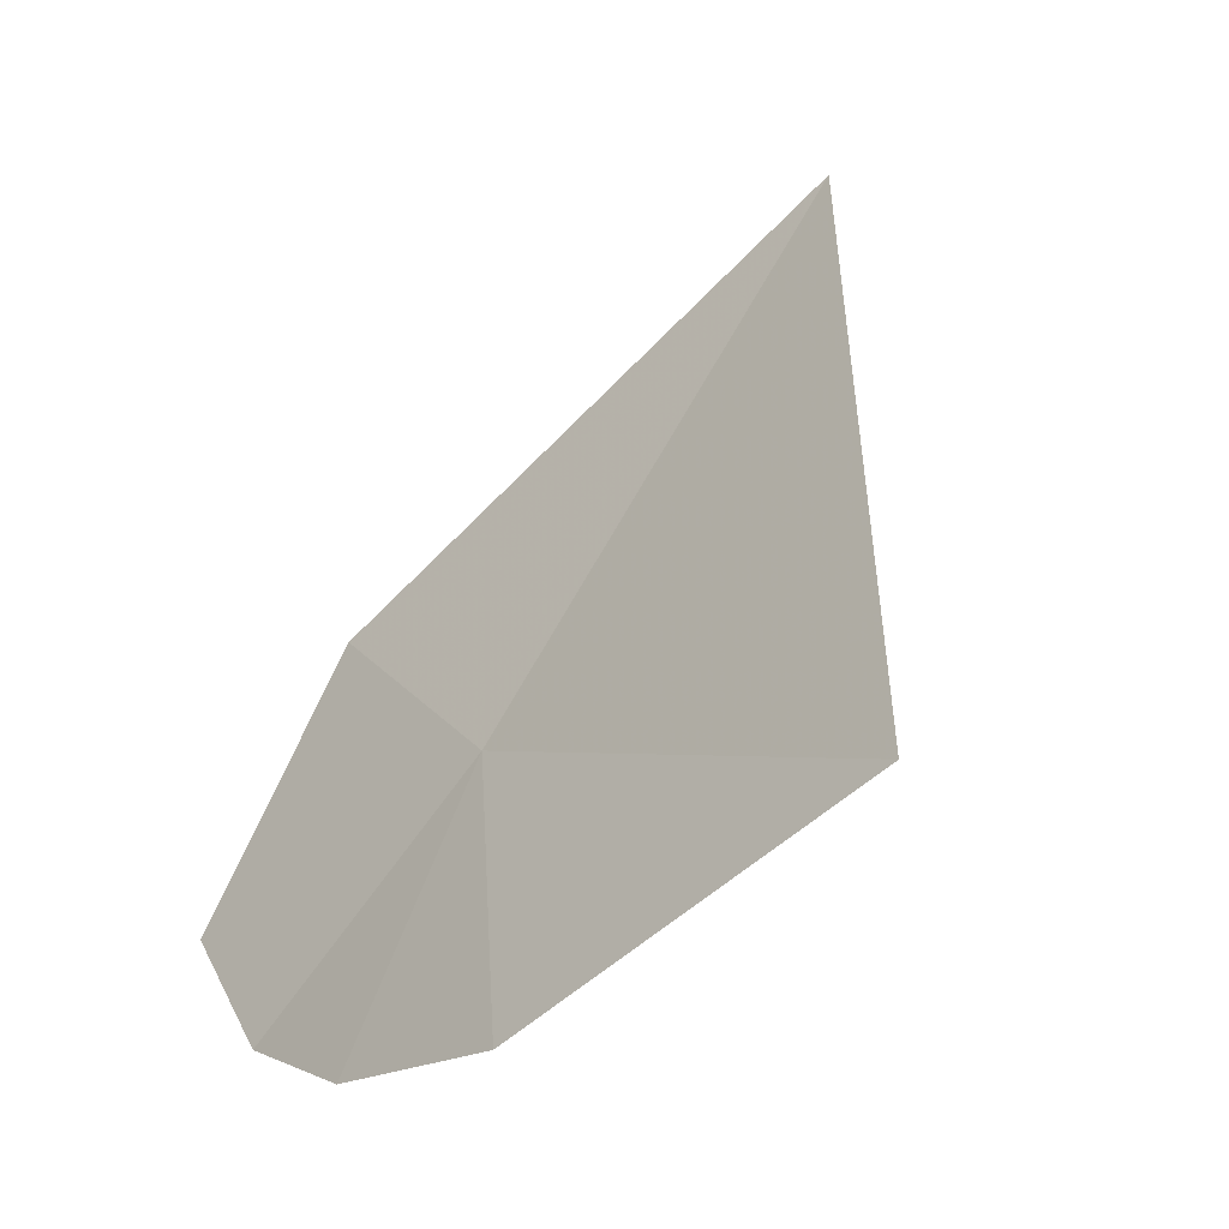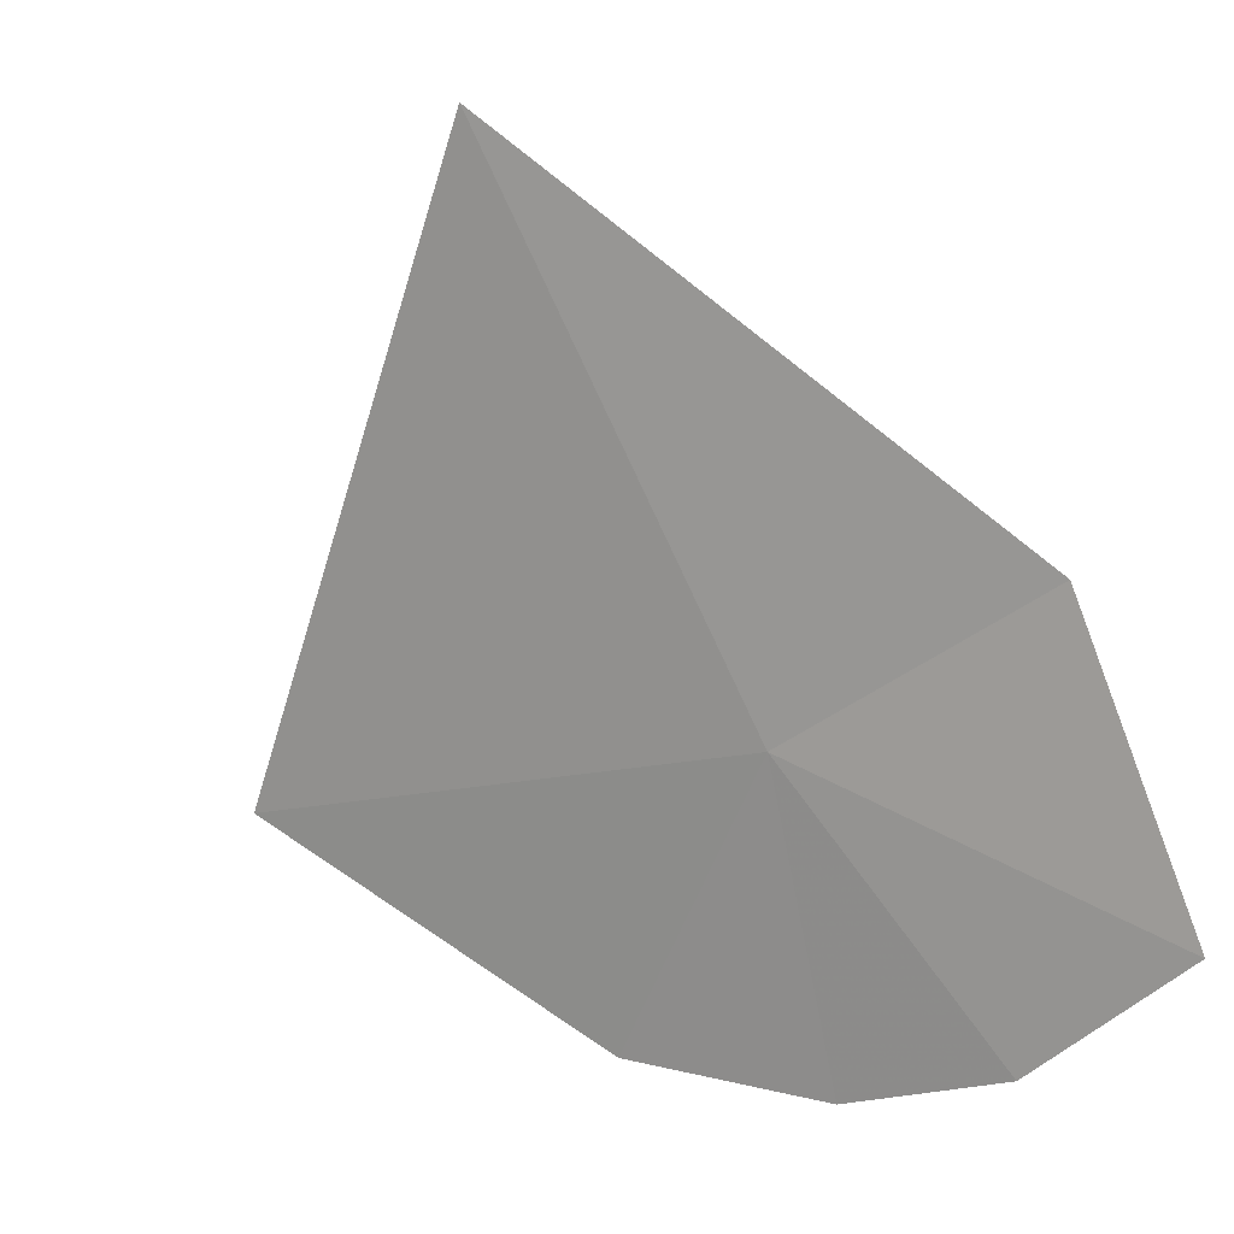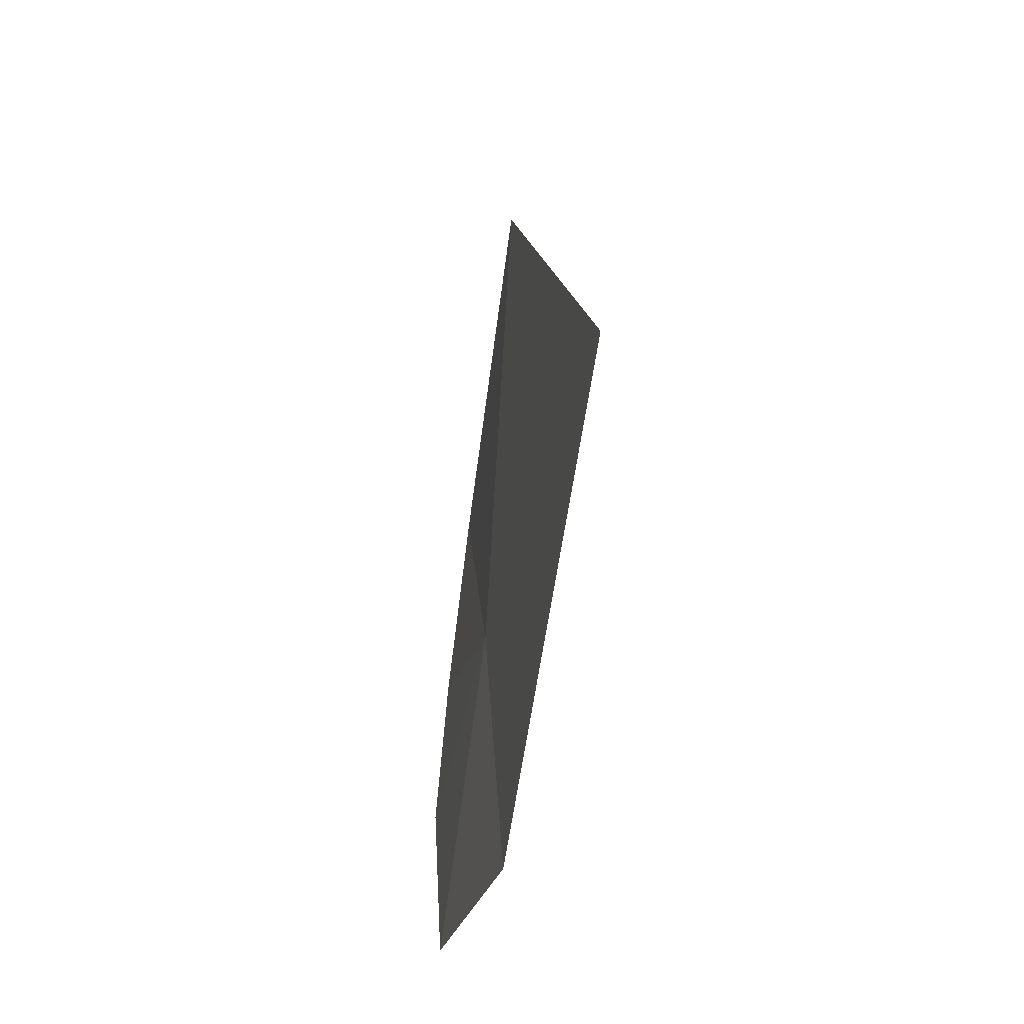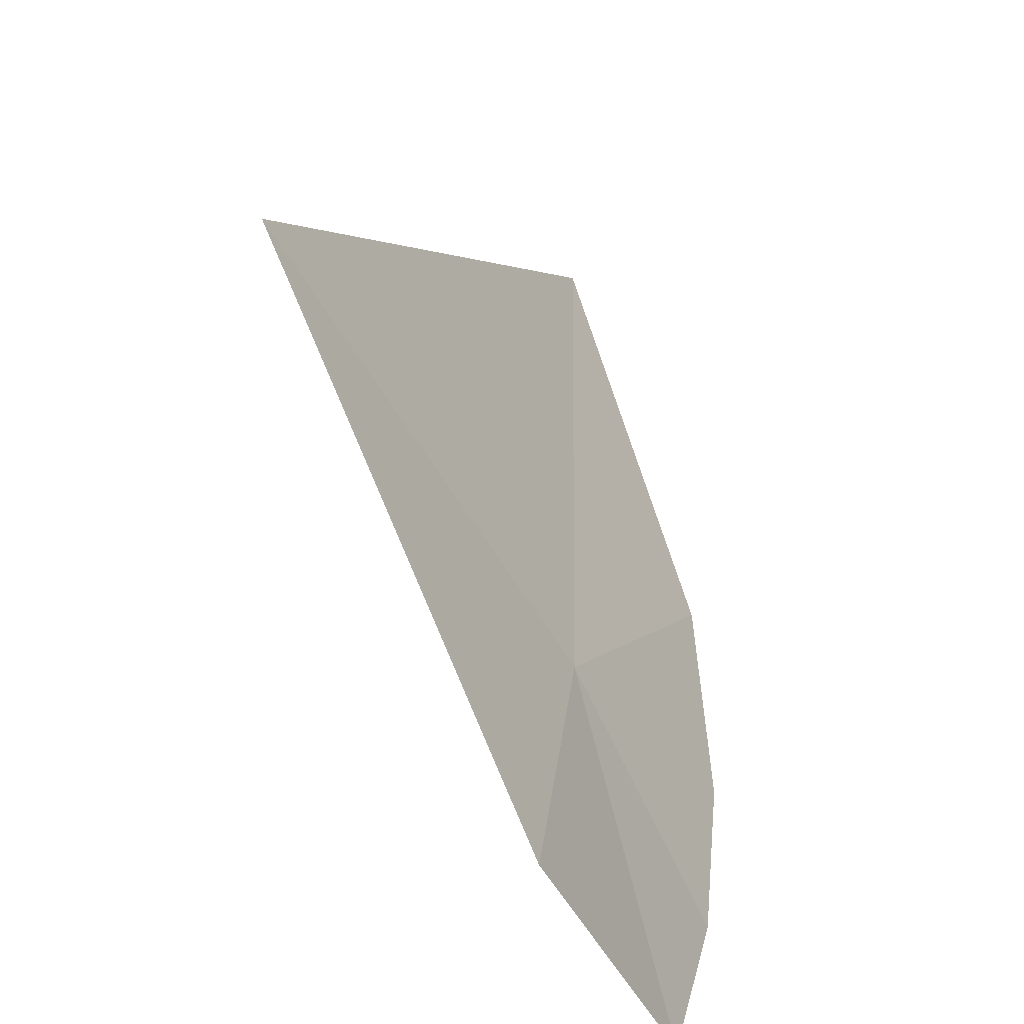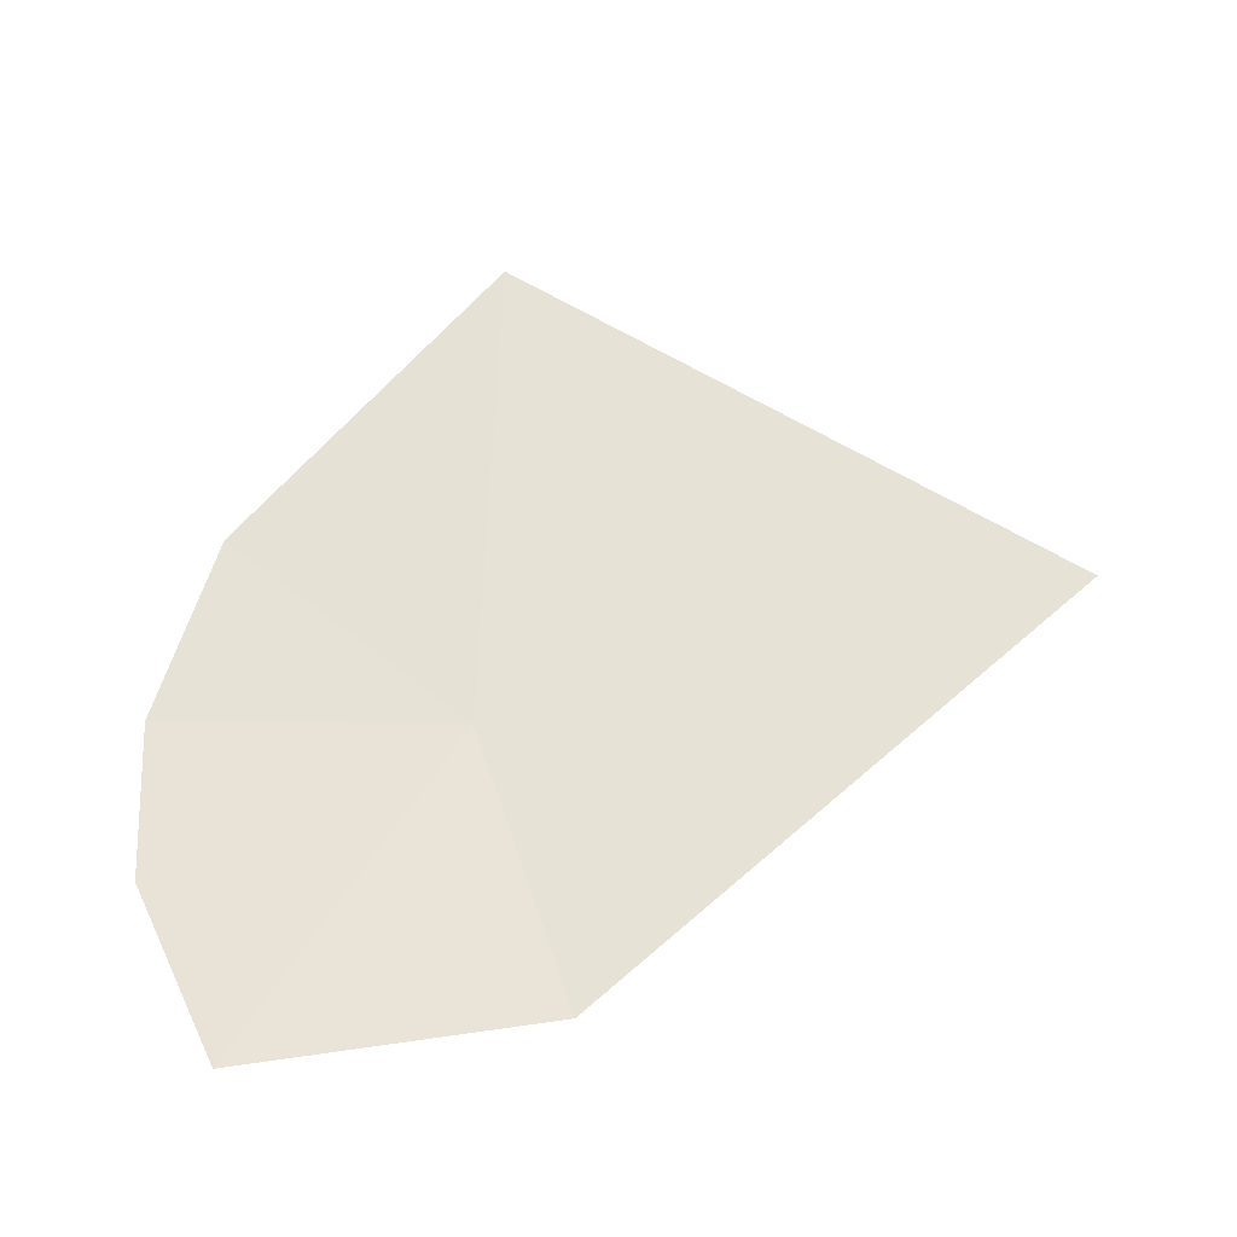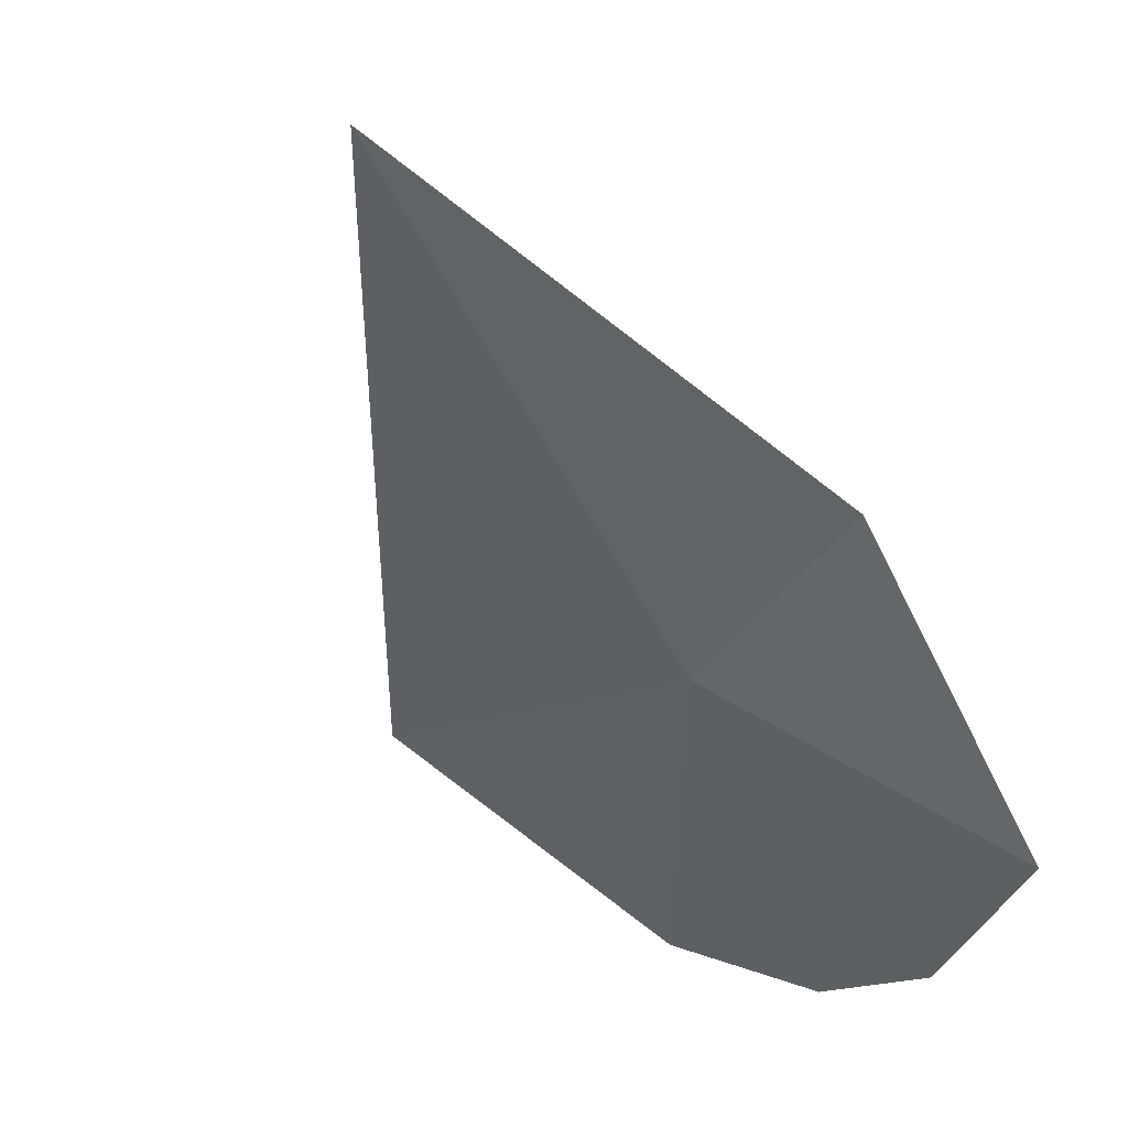
<metadata>
{"format":"obj","ext":"obj","renderer":"f3d","projection":"perspective","resolution":1024,"background":"white","views":[{"elev":1.3,"azim":-37.0,"up":"+Y"},{"elev":-18.6,"azim":120.8,"up":"+Y"},{"elev":-20.6,"azim":139.1,"up":"+Z"},{"elev":49.1,"azim":178.8,"up":"+Y"},{"elev":-30.8,"azim":66.0,"up":"+Z"},{"elev":-13.0,"azim":145.6,"up":"+Y"}]}
</metadata>
<code>
v 6.514 -5.229 27.82
v 6.347 -4.998 32.84
v 9.128 -0.6061 28.97
v 5.029 -7.678 28.04
v 5.216 -7.659 26.45
v 6.928 -4.449 25.15
v 5.155 -7.164 29.94
v 5.662 -6.992 24.78
f 1 3 2
f 1 4 5
f 1 7 4
f 1 8 6
f 1 2 7
f 1 6 3
f 1 5 8

</code>
